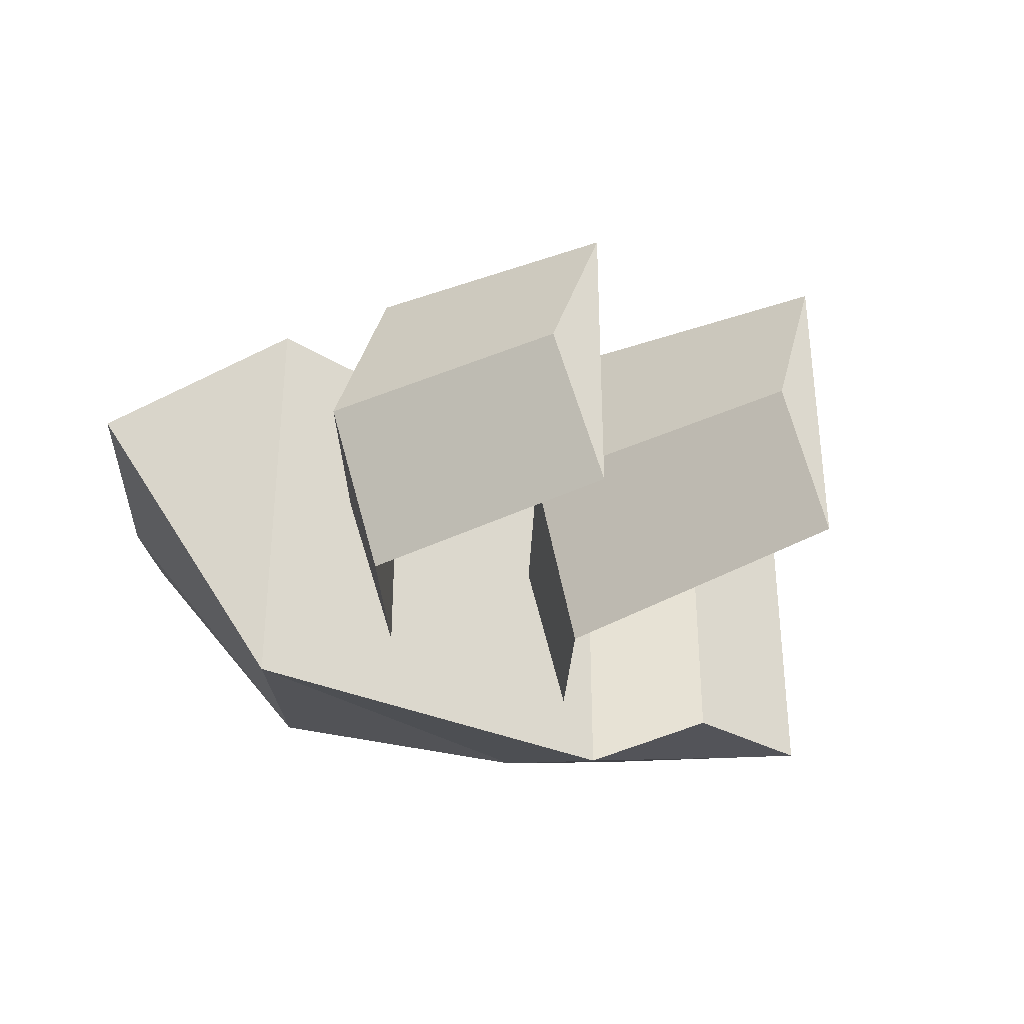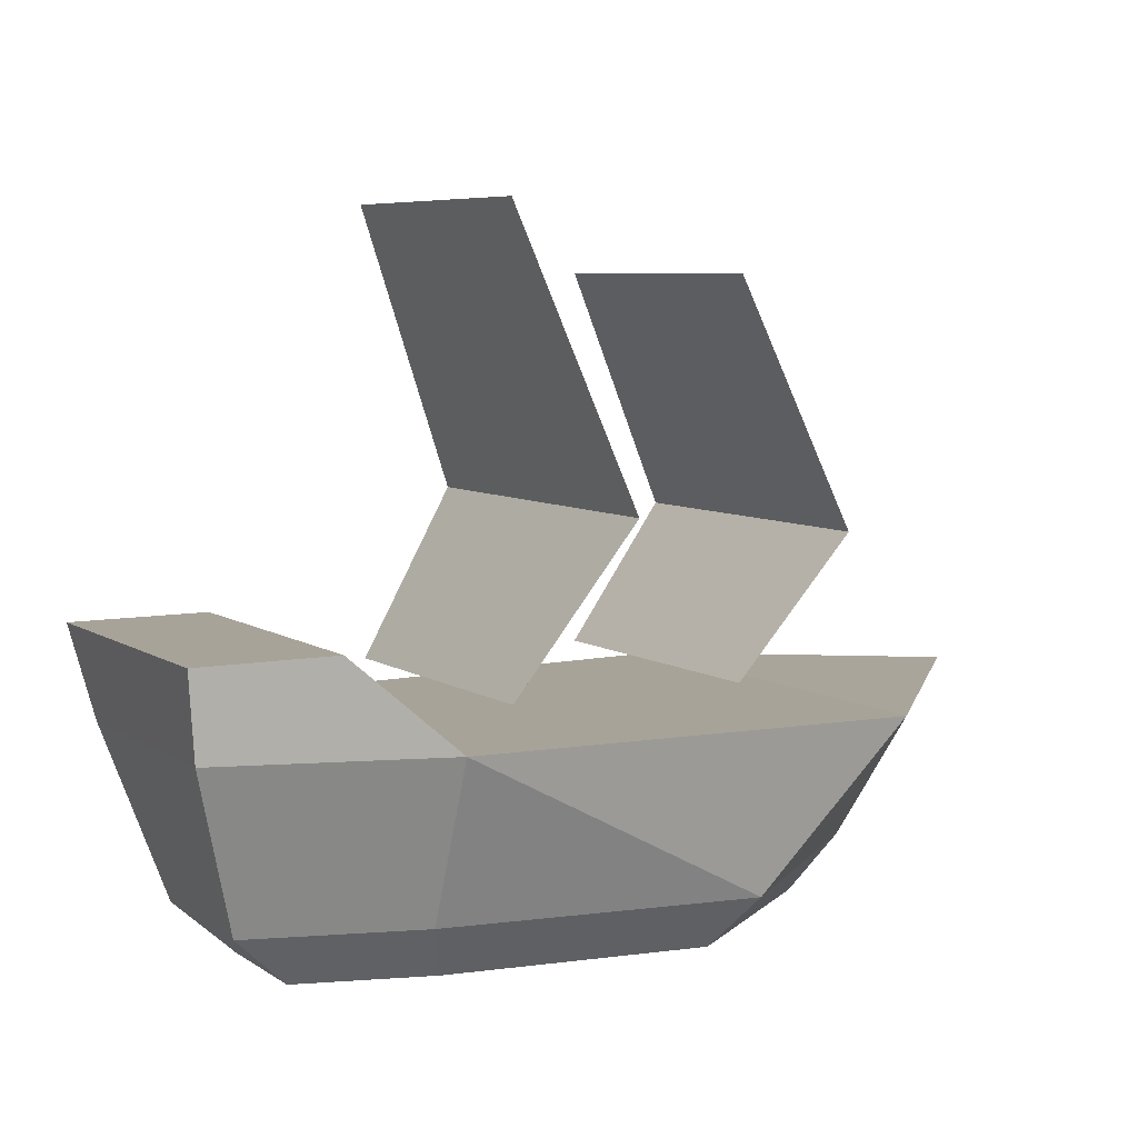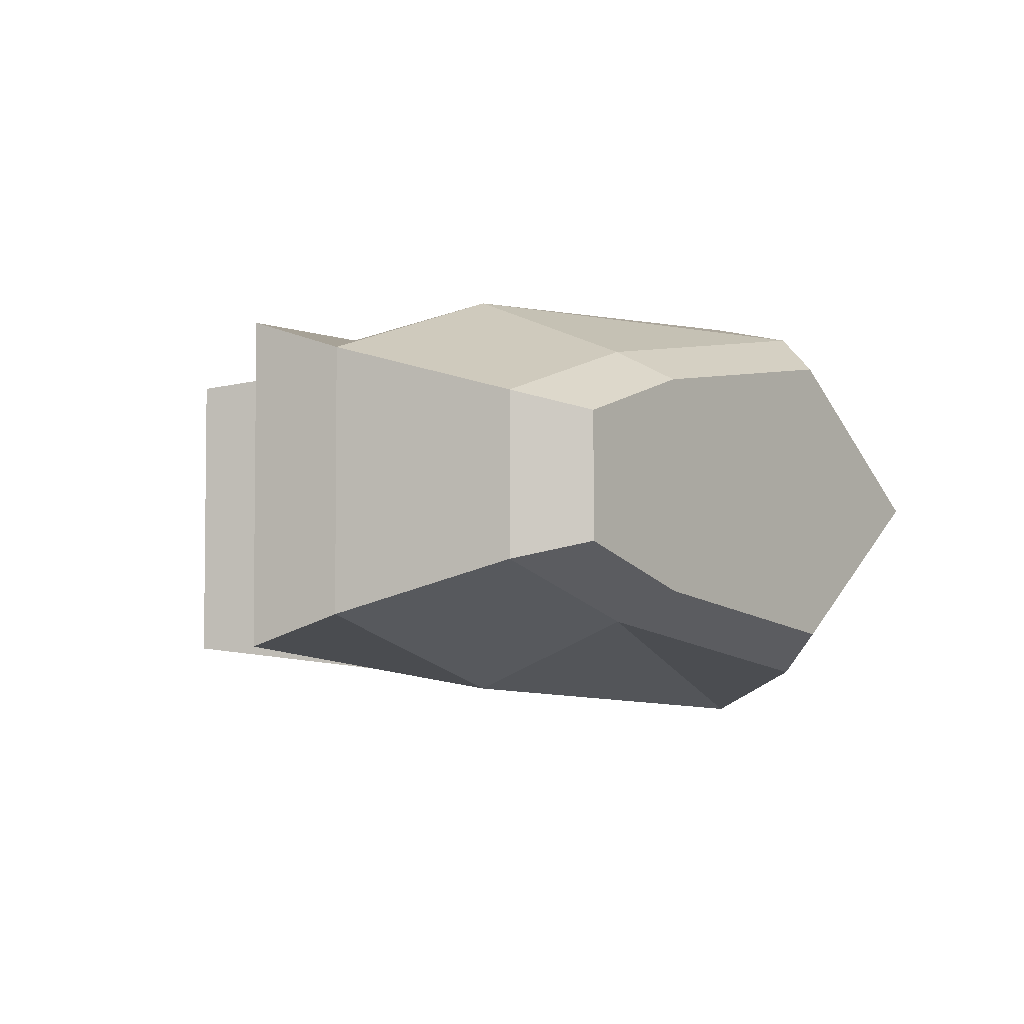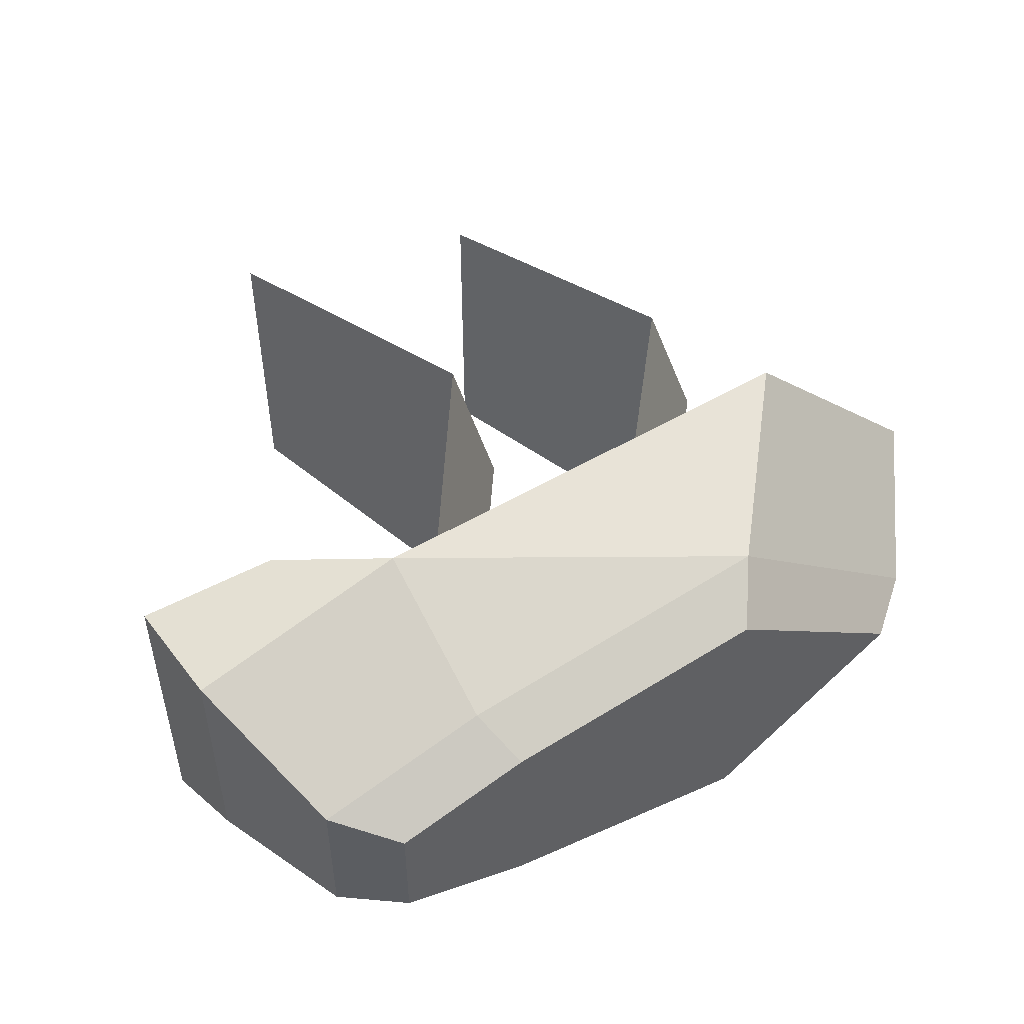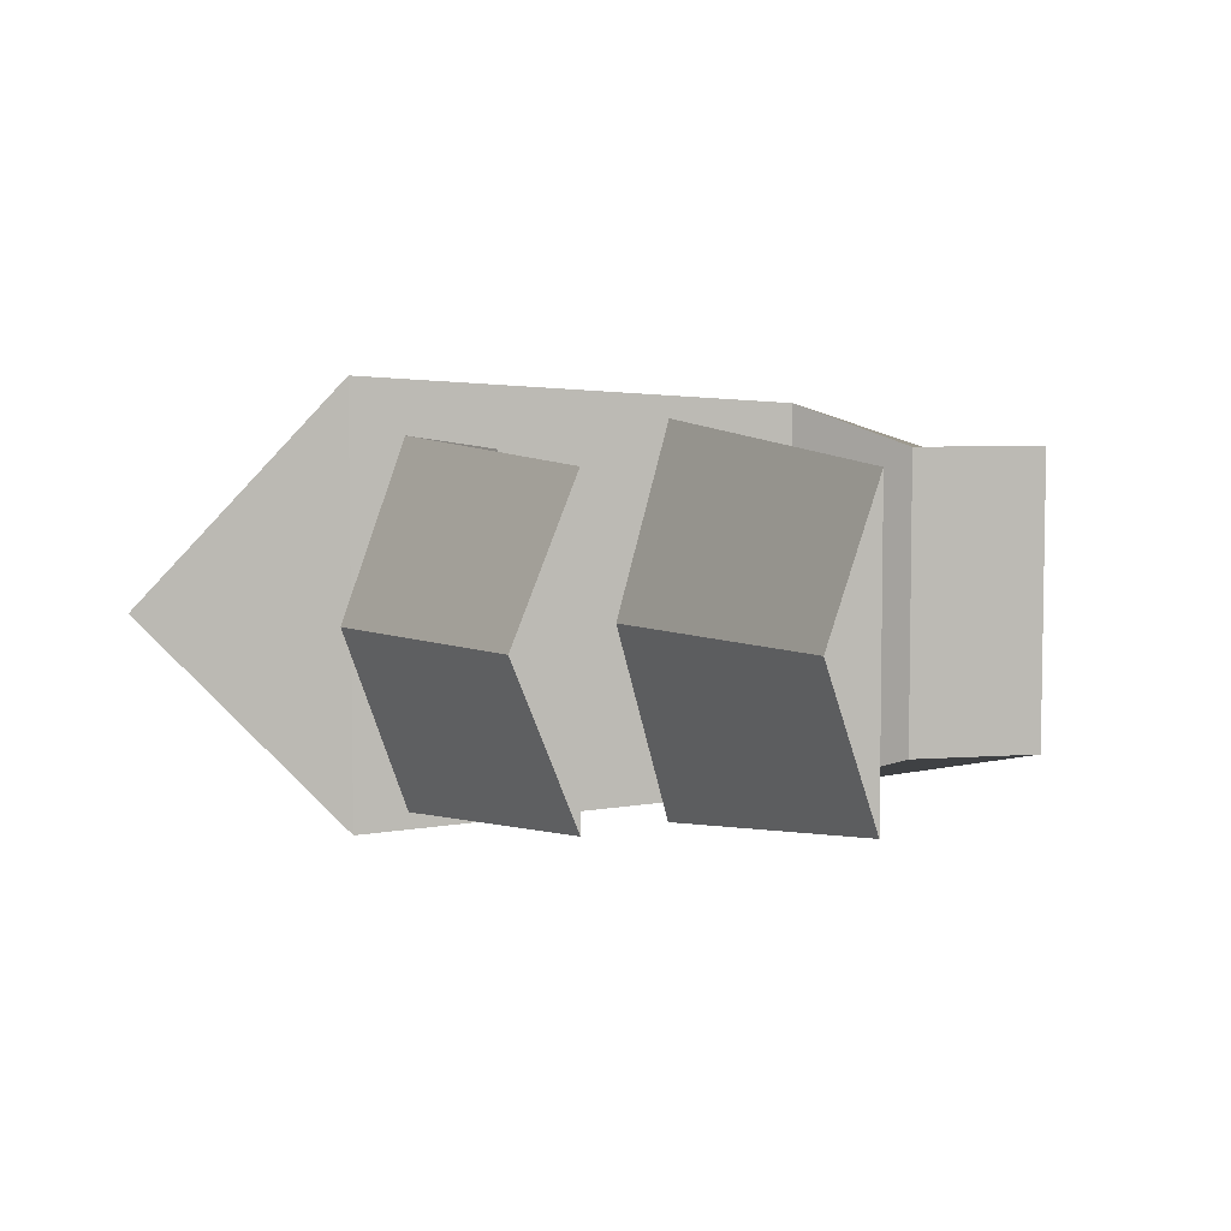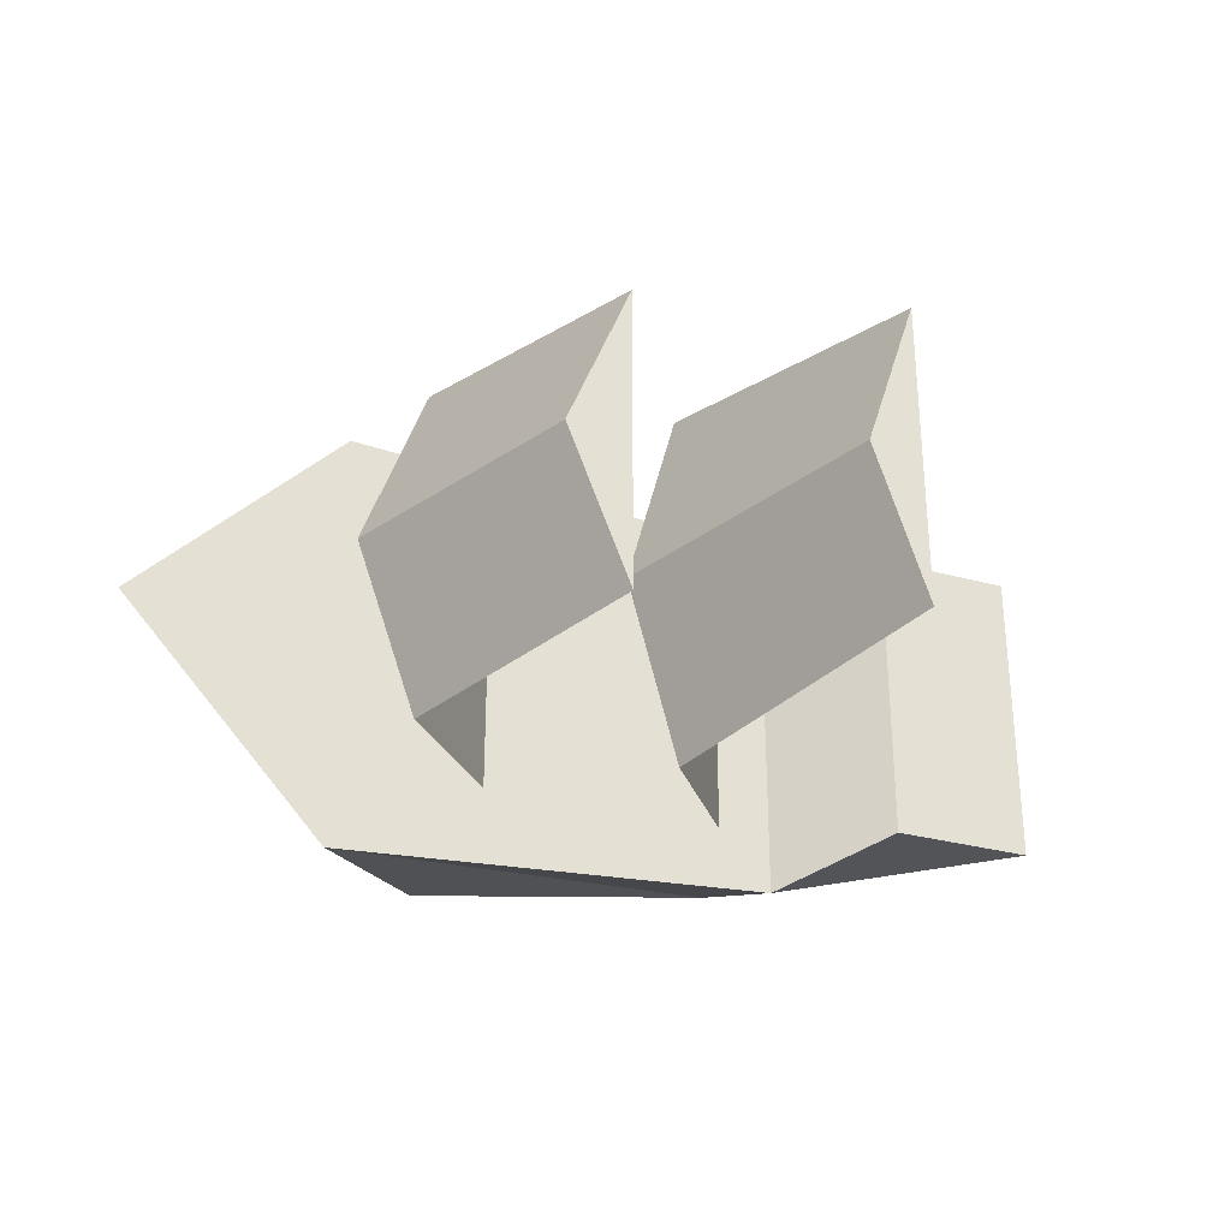
<metadata>
{"format":"obj","ext":"obj","renderer":"f3d","projection":"perspective","resolution":1024,"background":"white","views":[{"elev":-34.3,"azim":143.8,"up":"+Z"},{"elev":6.8,"azim":-29.7,"up":"+Y"},{"elev":-4.1,"azim":-51.9,"up":"+Z"},{"elev":51.0,"azim":-30.2,"up":"+Z"},{"elev":6.0,"azim":167.1,"up":"+Z"},{"elev":-30.9,"azim":158.7,"up":"+Z"}]}
</metadata>
<code>
o Mast0
v -0.9365 2.562 -0.0307
v -0.9365 0.4647 -0.0307
v -0.9365 0.4647 0.0307
v -0.9365 2.562 0.0307
v -0.8387 2.562 0
v -0.8387 0.4647 0
f 1 2 3 4
f 1 4 5
f 3 2 6
f 4 3 6 5
f 5 6 2 1
o Mast0.001
v -0.9365 2.562 -0.0307
v -0.9365 0.4647 -0.0307
v -0.9365 0.4647 0.0307
v -0.9365 2.562 0.0307
v -0.8387 2.562 0
v -0.8387 0.4647 0
f 7 8 9 10
f 7 10 11
f 9 8 12
f 10 9 12 11
f 11 12 8 7
o Hull
v -64.29 16.54 -16.11
v -57.78 -4.874 -9.878
v -57.78 -4.874 9.878
v -64.29 16.54 16.11
v -36.15 16.56 -25.26
v -36.15 16.56 25.26
v 21.34 16.56 28.94
v 21.34 16.56 -28.94
v -33.51 -11.59 13.11
v -33.51 -11.59 -13.11
v 0.1649 -11.59 -18.08
v 0.1649 -11.59 18.08
v -36.04 -4.851 16.84
v 4.424 -4.851 23.23
v 4.424 -4.851 -23.23
v -36.04 -4.851 -16.84
v -50.43 -11.6 7.688
v -50.43 -11.6 -7.688
v -48.41 28.09 19.93
v -48.41 28.09 -19.93
v -66.43 28.07 -19.93
v -66.43 28.07 19.93
v 32.3 -4.851 -0
v 48.74 17.69 1e-06
v 24.59 -11.59 -1e-06
f 13 14 15
f 13 15 16
f 17 18 19
f 17 19 20
f 21 22 23
f 21 23 24
f 18 25 26
f 18 26 19
f 20 27 28
f 20 28 17
f 17 28 14 13
f 22 21 29 30
f 25 18 16 15
f 31 32 33 34
f 18 17 32 31
f 17 13 33 32
f 13 16 34 33
f 16 18 31 34
f 19 26 35 36
f 24 23 37
f 27 20 36 35
f 20 19 36
f 28 27 23 22
f 26 25 21 24
f 25 15 29 21
f 15 14 30 29
f 14 28 22 30
f 27 35 37 23
f 35 26 24 37
o Sail1
v 17.4 38.41 -22.17
v 3.298 20.74 -19.8
v 3.298 20.74 19.8
v 17.4 38.41 22.17
v 3.298 69.41 -19.8
v 3.298 69.41 19.8
v 11.08 69.41 3e-06
v 11.08 20.74 1e-06
v 25.18 38.41 2e-06
f 38 39 40 41
f 42 43 44
f 40 39 45
f 41 40 45 46
f 46 45 39 38
f 38 41 43 42
f 41 46 44 43
f 46 38 42 44
o Sail0
v -13.34 41.7 -24.06
v -27.44 20.74 -19.8
v -27.44 20.74 19.8
v -13.34 41.7 24.06
v -27.44 77.87 -19.8
v -27.44 77.87 19.8
v -21.05 77.87 3e-06
v -21.05 20.74 1e-06
v -6.953 41.7 2e-06
f 47 48 49 50
f 51 52 53
f 49 48 54
f 50 49 54 55
f 55 54 48 47
f 47 50 52 51
f 50 55 53 52
f 55 47 51 53
o Mast1
v -0.02347 2.269 -0.0307
v -0.02347 0.4647 -0.0307
v -0.02347 0.4647 0.0307
v -0.02347 2.269 0.0307
v 0.07435 2.269 0
v 0.07435 0.4647 0
f 56 57 58 59
f 56 59 60
f 58 57 61
f 59 58 61 60
f 60 61 57 56

</code>
